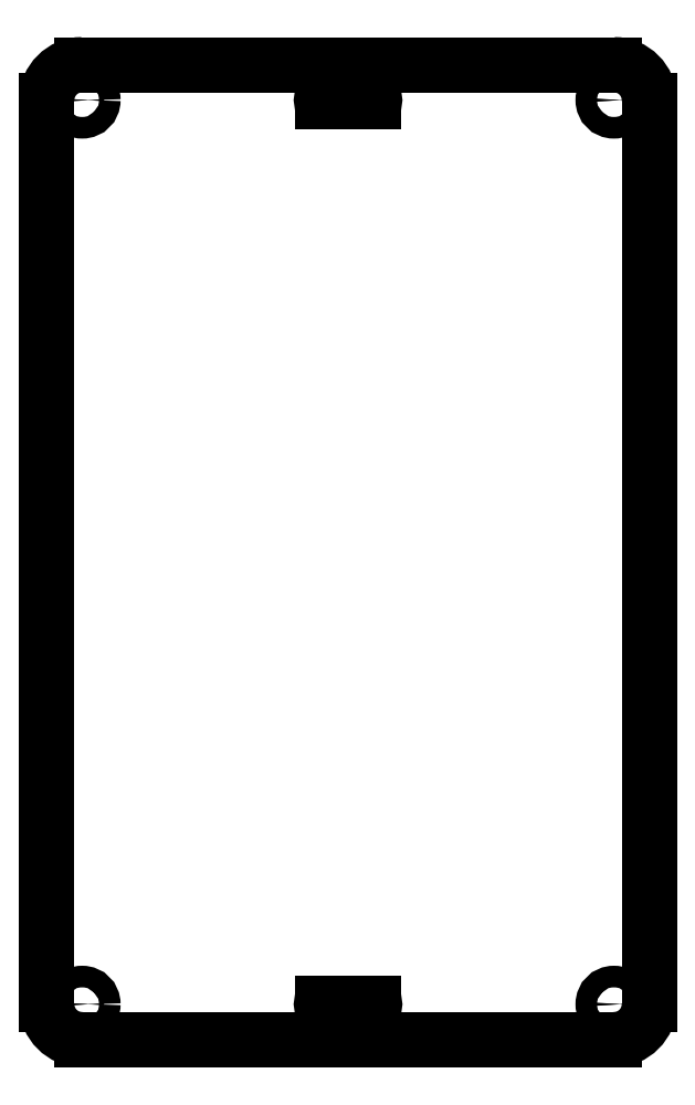
<metadata>
{"format":"dxf","ext":"dxf","renderer":"ezdxf+matplotlib","layout":"modelspace","background":"white","min_lineweight":24,"dpi":150}
</metadata>
<code>
0
SECTION
2
ENTITIES
0
CIRCLE
8
0
10
160
20
10
30
0
40
1.6
0
CIRCLE
8
0
10
160
20
265
30
0
40
1.6
0
CIRCLE
8
0
10
10
20
265
30
0
40
1.6
0
CIRCLE
8
0
10
10
20
10
30
0
40
1.6
0
LINE
8
0
10
160
20
275
30
0
11
10
21
275
31
0
0
LINE
8
0
10
170
20
10
30
0
11
170
21
265
31
0
0
LINE
8
0
10
10
20
0
30
0
11
160
21
5.74e-14
31
0
0
LINE
8
0
10
0
20
265
30
0
11
1.137e-13
21
10
31
0
0
LINE
8
0
10
77.8
20
9.7
30
0
11
92.2
21
9.7
31
0
0
LINE
8
0
10
77.8
20
10.3
30
0
11
92.2
21
10.3
31
0
0
LINE
8
0
10
77.8
20
264.7
30
0
11
92.2
21
264.7
31
0
0
LINE
8
0
10
77.8
20
265.3
30
0
11
92.2
21
265.3
31
0
0
ARC
8
0
10
77.8
20
265
30
0
40
0.3
50
90
51
270
0
ARC
8
0
10
77.8
20
10
30
0
40
0.3
50
90
51
270
0
ARC
8
0
10
160
20
265
30
0
40
10
50
0
51
90
0
ARC
8
0
10
160
20
10
30
0
40
10
50
270
51
360
0
ARC
8
0
10
10
20
10
30
0
40
10
50
180
51
270
0
ARC
8
0
10
10
20
265
30
0
40
10
50
90
51
180
0
ARC
8
0
10
92.2
20
10
30
0
40
0.3
50
270
51
450
0
ARC
8
0
10
92.2
20
265
30
0
40
0.3
50
270
51
450
0
CIRCLE
8
0
10
10
20
265
30
0
40
3.05
0
CIRCLE
8
0
10
160
20
265
30
0
40
3.05
0
CIRCLE
8
0
10
160
20
10
30
0
40
3.05
0
CIRCLE
8
0
10
10
20
10
30
0
40
3.05
0
ENDSEC
0
EOF

</code>
